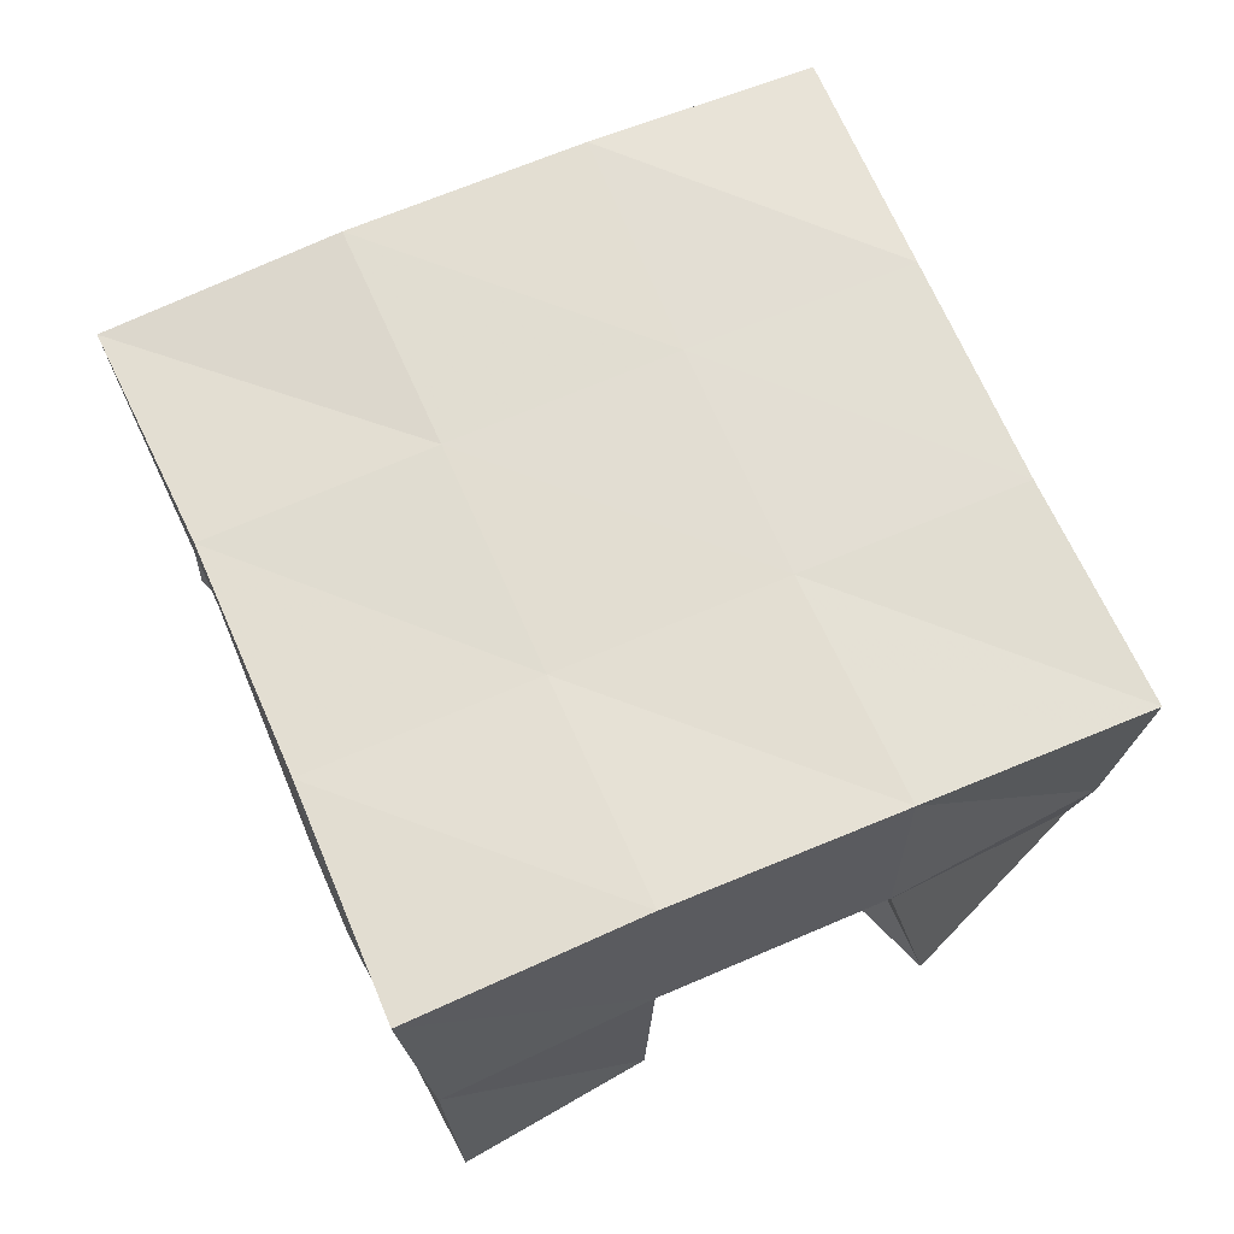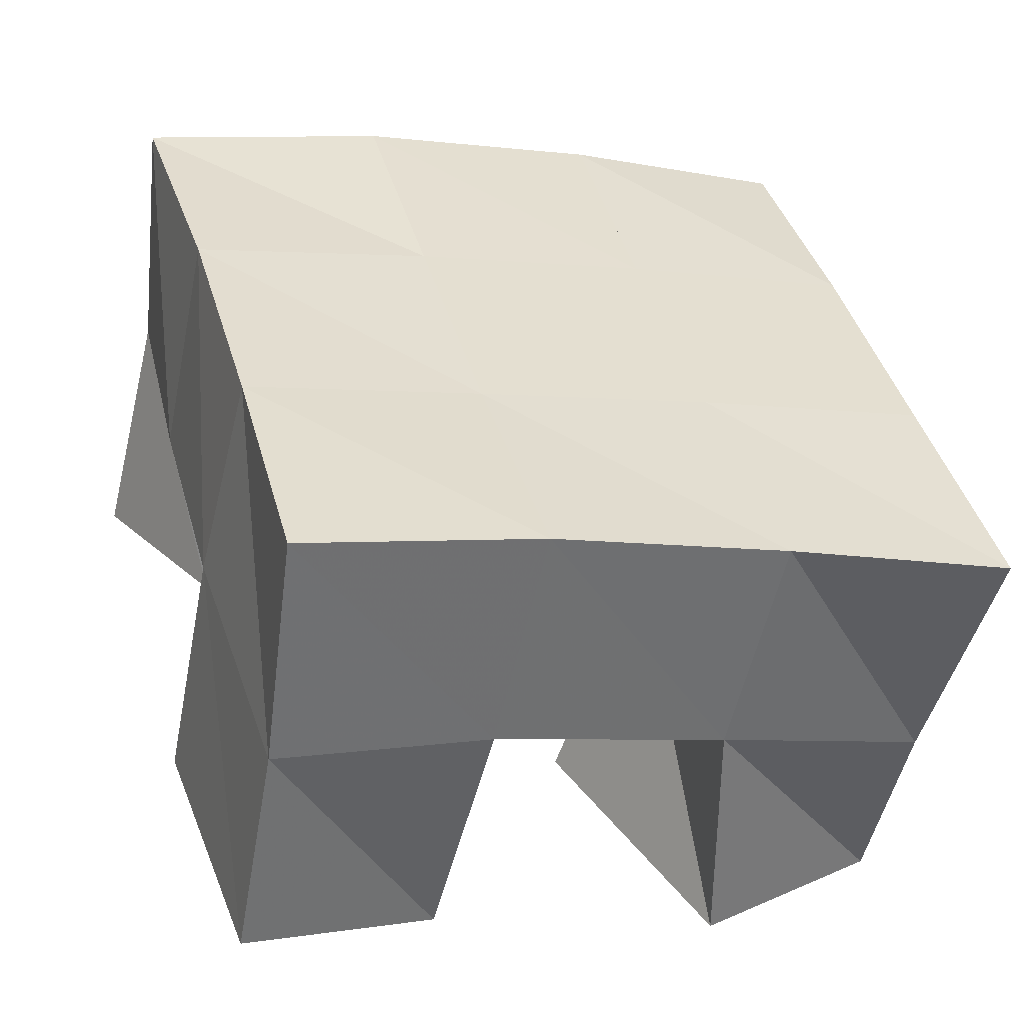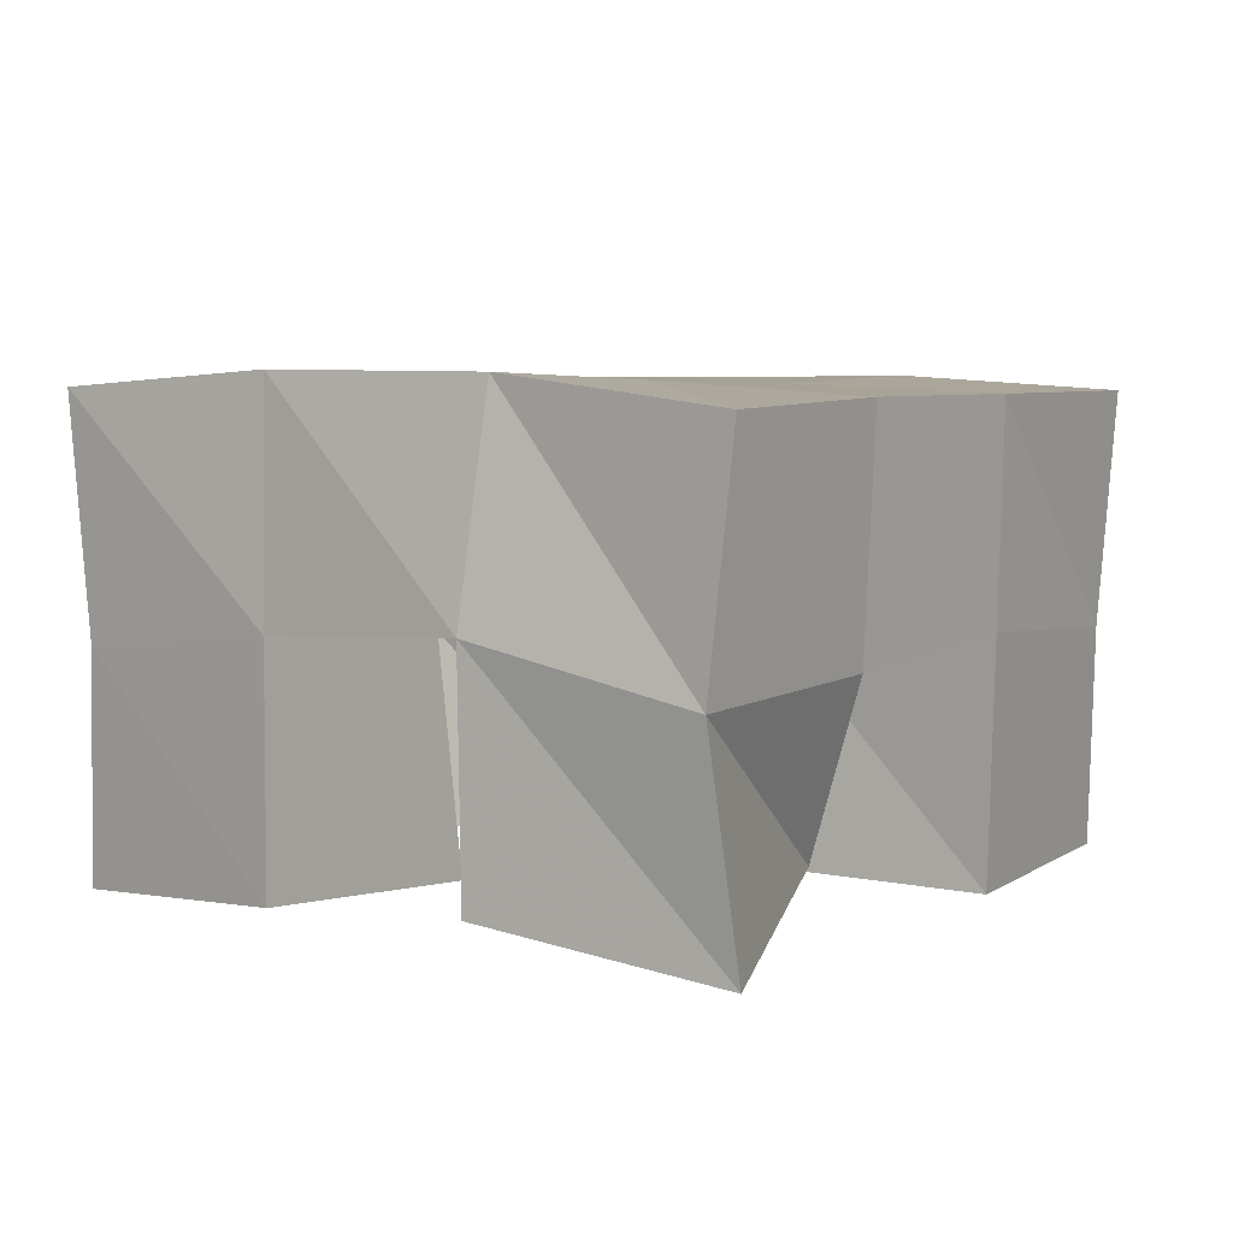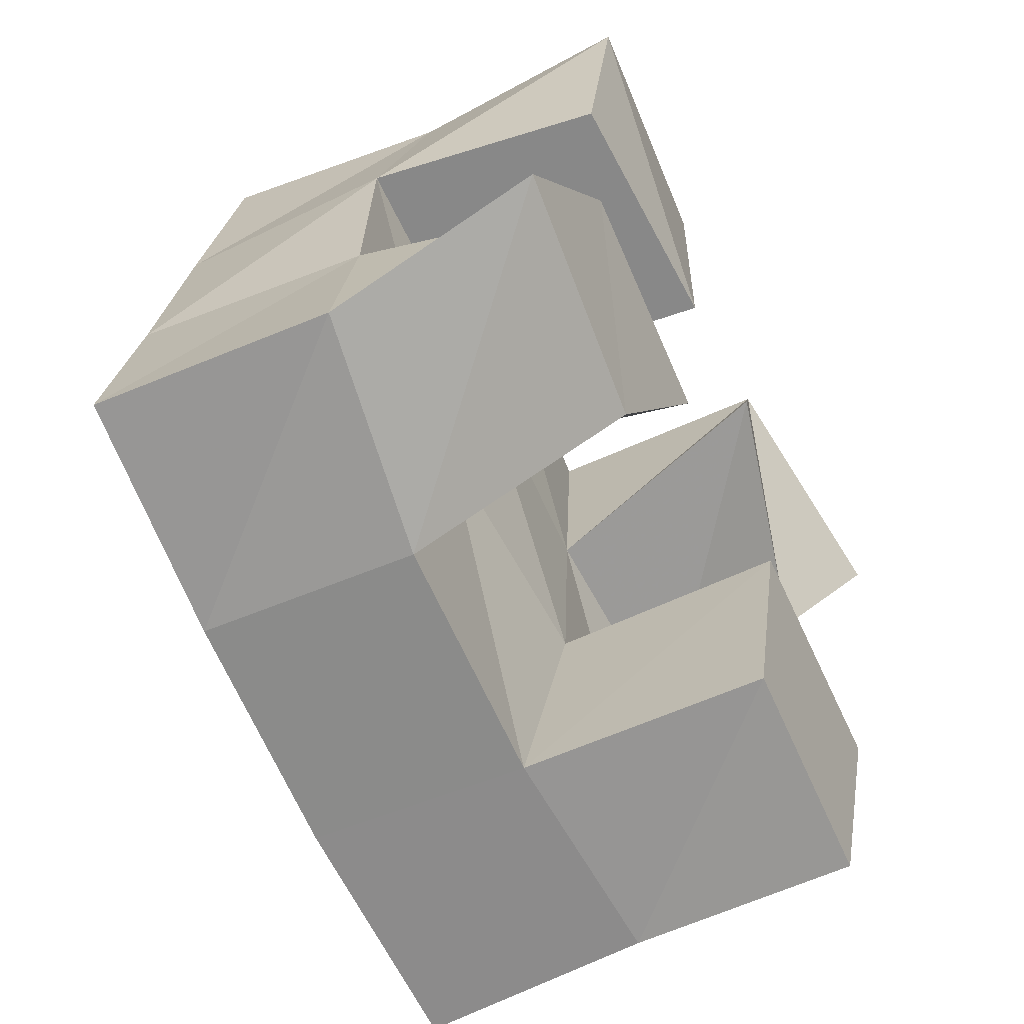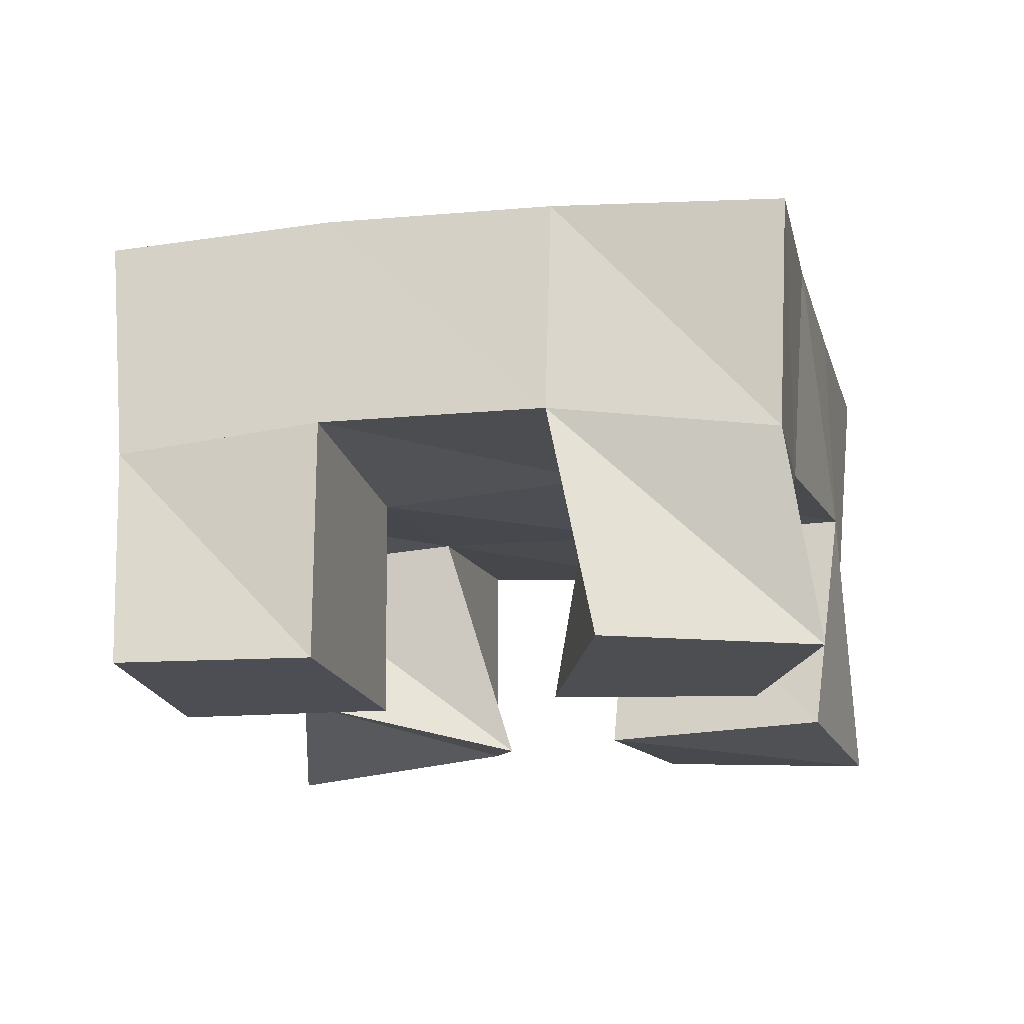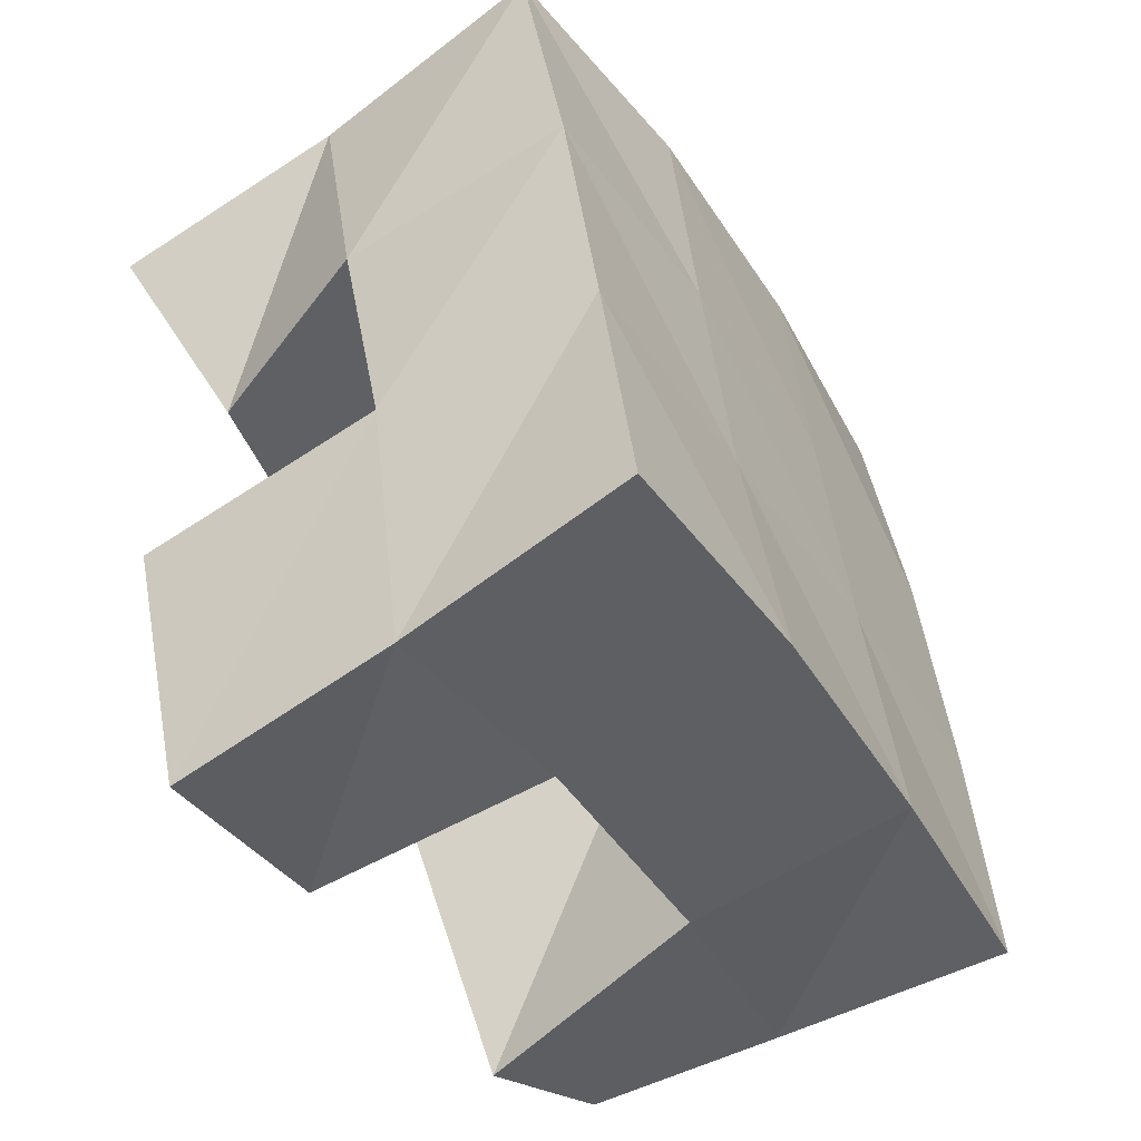
<metadata>
{"format":"obj","ext":"obj","renderer":"f3d","projection":"perspective","resolution":1024,"background":"white","views":[{"elev":66.0,"azim":172.3,"up":"+Y"},{"elev":-55.9,"azim":167.1,"up":"+Z"},{"elev":7.3,"azim":50.8,"up":"+Y"},{"elev":-52.2,"azim":-62.8,"up":"+Z"},{"elev":-17.3,"azim":-150.8,"up":"+Y"},{"elev":-61.4,"azim":121.9,"up":"+Z"}]}
</metadata>
<code>
v 0.4838 0.1 0.1338
v 0.487 0.1449 0.1225
v 0.5216 0.1 0.1037
v 0.5328 0.151 0.1036
v 0.5165 0.1005 0.1737
v 0.5033 0.1501 0.17
v 0.5556 0.1 0.15
v 0.5485 0.1524 0.1557
v 0.5947 0.1 0.1998
v 0.6082 0.1535 0.1902
v 0.6415 0.1123 0.1753
v 0.6559 0.1505 0.1759
v 0.6225 0.1086 0.2415
v 0.623 0.1593 0.2427
v 0.6667 0.1 0.2147
v 0.6664 0.1492 0.2227
v 0.5174 0.102 0.2136
v 0.5117 0.153 0.217
v 0.5659 0.1 0.2004
v 0.5625 0.1529 0.2038
v 0.5252 0.1 0.2621
v 0.5289 0.1499 0.2631
v 0.5743 0.1036 0.252
v 0.576 0.1556 0.2527
v 0.5827 0.1 0.09138
v 0.5813 0.1518 0.08964
v 0.6223 0.1 0.07496
v 0.6248 0.1477 0.07651
v 0.5969 0.1 0.1435
v 0.5958 0.1487 0.1408
v 0.6417 0.1 0.1272
v 0.6436 0.1526 0.1276
v 0.4832 0.1949 0.1198
v 0.5323 0.1983 0.1055
v 0.4985 0.1988 0.1672
v 0.5468 0.2 0.1531
v 0.5122 0.2011 0.216
v 0.5606 0.2024 0.2019
v 0.5248 0.2003 0.2646
v 0.573 0.2047 0.2499
v 0.5813 0.1999 0.09175
v 0.595 0.1998 0.1393
v 0.609 0.2023 0.1878
v 0.6231 0.2054 0.2353
v 0.63 0.198 0.07733
v 0.643 0.1991 0.1256
v 0.6571 0.2005 0.1743
v 0.6725 0.2004 0.2216
f 1 2 4
f 3 1 4
f 2 6 8
f 4 2 8
f 6 5 7
f 8 6 7
f 5 1 3
f 7 5 3
f 8 7 3
f 4 8 3
f 2 1 5
f 6 2 5
f 9 10 12
f 11 9 12
f 10 14 16
f 12 10 16
f 14 13 15
f 16 14 15
f 13 9 11
f 15 13 11
f 16 15 11
f 12 16 11
f 10 9 13
f 14 10 13
f 17 18 20
f 19 17 20
f 18 22 24
f 20 18 24
f 22 21 23
f 24 22 23
f 21 17 19
f 23 21 19
f 24 23 19
f 20 24 19
f 18 17 21
f 22 18 21
f 25 26 28
f 27 25 28
f 26 30 32
f 28 26 32
f 30 29 31
f 32 30 31
f 29 25 27
f 31 29 27
f 32 31 27
f 28 32 27
f 26 25 29
f 30 26 29
f 2 33 34
f 4 2 34
f 33 35 36
f 34 33 36
f 35 6 8
f 36 35 8
f 6 2 4
f 8 6 4
f 36 8 4
f 34 36 4
f 33 2 6
f 35 33 6
f 6 35 36
f 8 6 36
f 35 37 38
f 36 35 38
f 37 18 20
f 38 37 20
f 18 6 8
f 20 18 8
f 38 20 8
f 36 38 8
f 35 6 18
f 37 35 18
f 18 37 38
f 20 18 38
f 37 39 40
f 38 37 40
f 39 22 24
f 40 39 24
f 22 18 20
f 24 22 20
f 40 24 20
f 38 40 20
f 37 18 22
f 39 37 22
f 4 34 41
f 26 4 41
f 34 36 42
f 41 34 42
f 36 8 30
f 42 36 30
f 8 4 26
f 30 8 26
f 42 30 26
f 41 42 26
f 34 4 8
f 36 34 8
f 8 36 42
f 30 8 42
f 36 38 43
f 42 36 43
f 38 20 10
f 43 38 10
f 20 8 30
f 10 20 30
f 43 10 30
f 42 43 30
f 36 8 20
f 38 36 20
f 20 38 43
f 10 20 43
f 38 40 44
f 43 38 44
f 40 24 14
f 44 40 14
f 24 20 10
f 14 24 10
f 44 14 10
f 43 44 10
f 38 20 24
f 40 38 24
f 26 41 45
f 28 26 45
f 41 42 46
f 45 41 46
f 42 30 32
f 46 42 32
f 30 26 28
f 32 30 28
f 46 32 28
f 45 46 28
f 41 26 30
f 42 41 30
f 30 42 46
f 32 30 46
f 42 43 47
f 46 42 47
f 43 10 12
f 47 43 12
f 10 30 32
f 12 10 32
f 47 12 32
f 46 47 32
f 42 30 10
f 43 42 10
f 10 43 47
f 12 10 47
f 43 44 48
f 47 43 48
f 44 14 16
f 48 44 16
f 14 10 12
f 16 14 12
f 48 16 12
f 47 48 12
f 43 10 14
f 44 43 14

</code>
